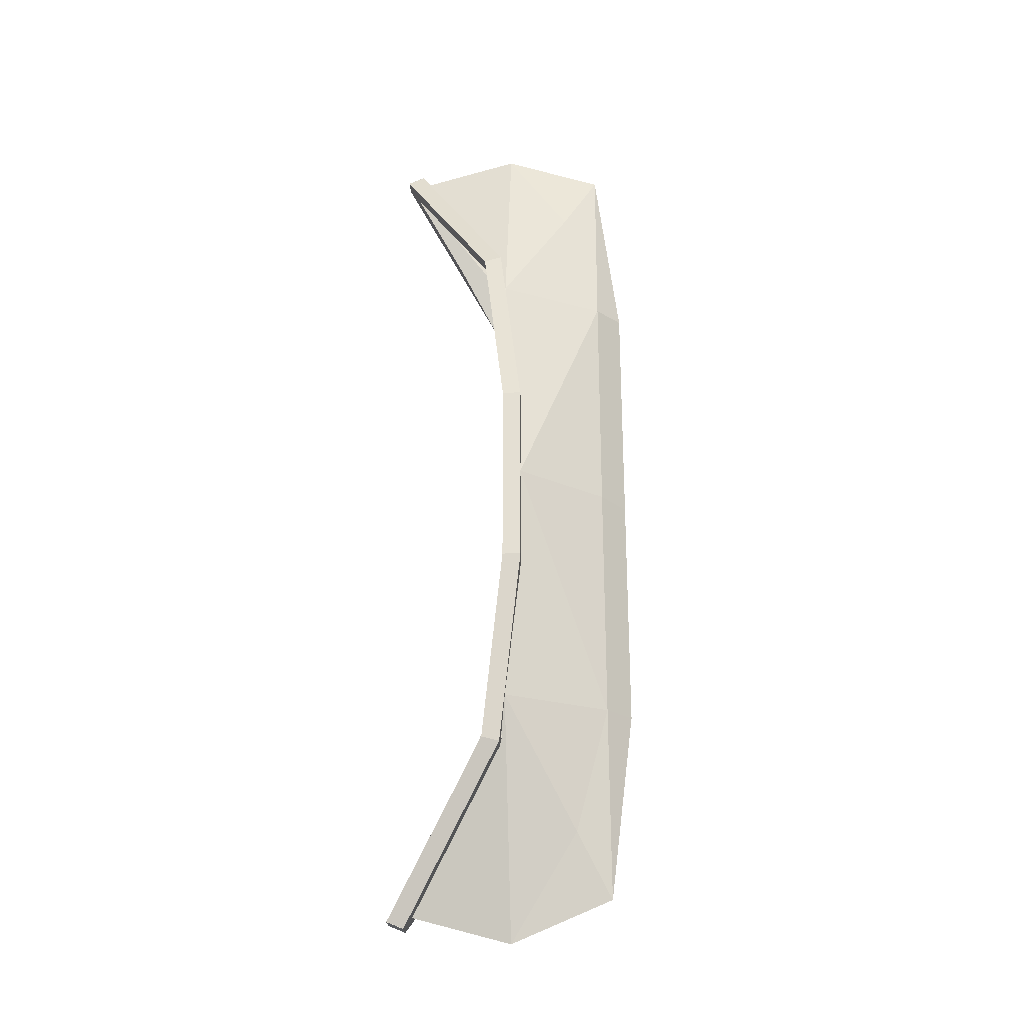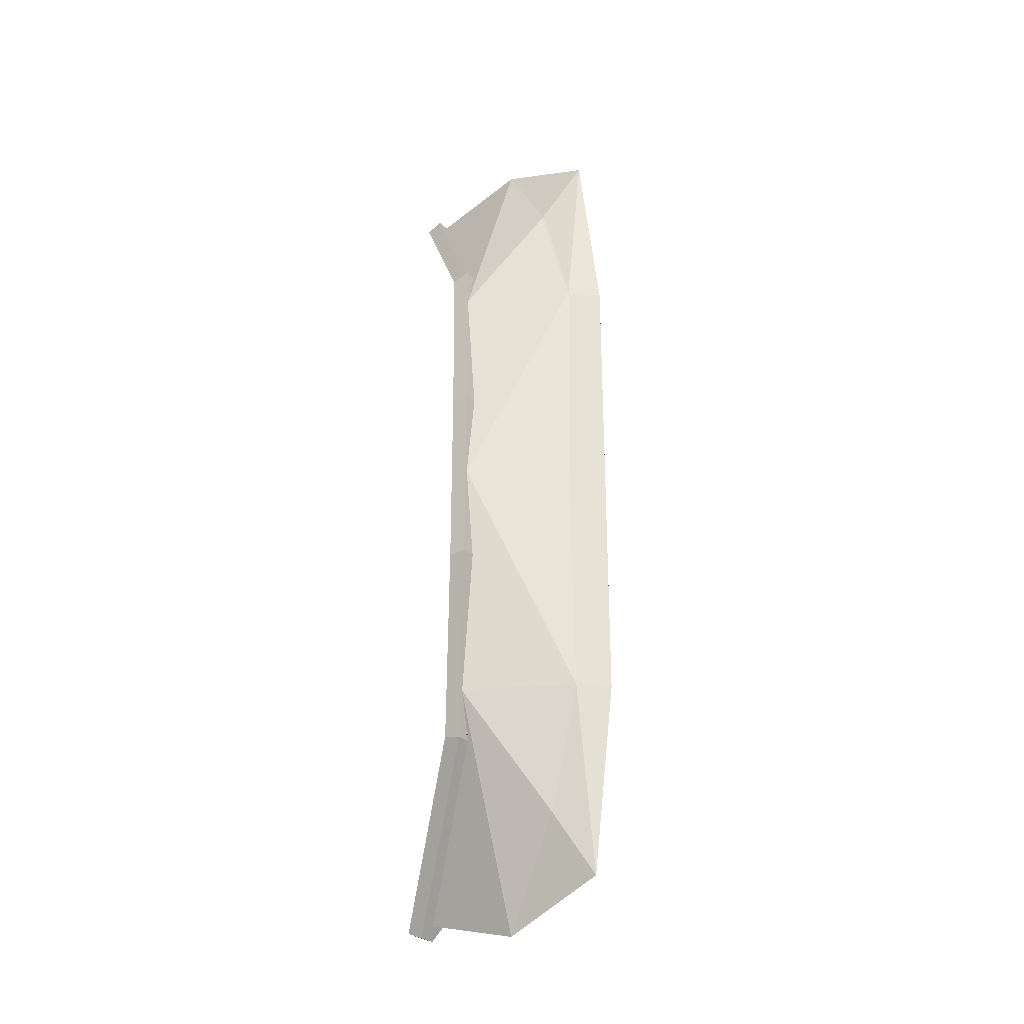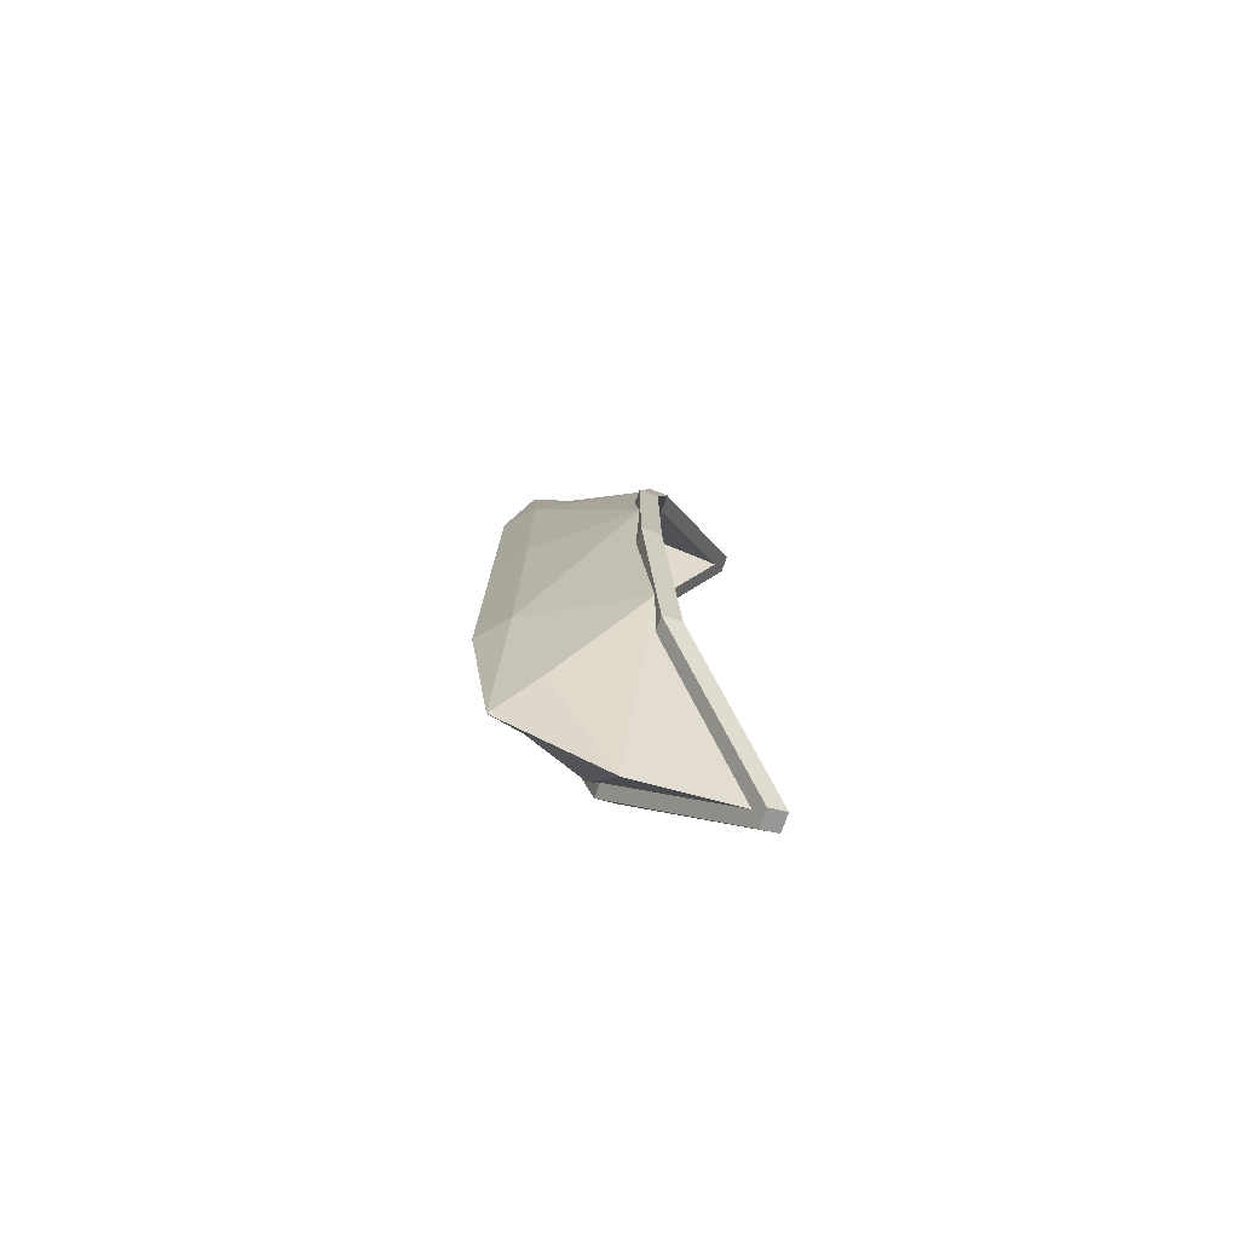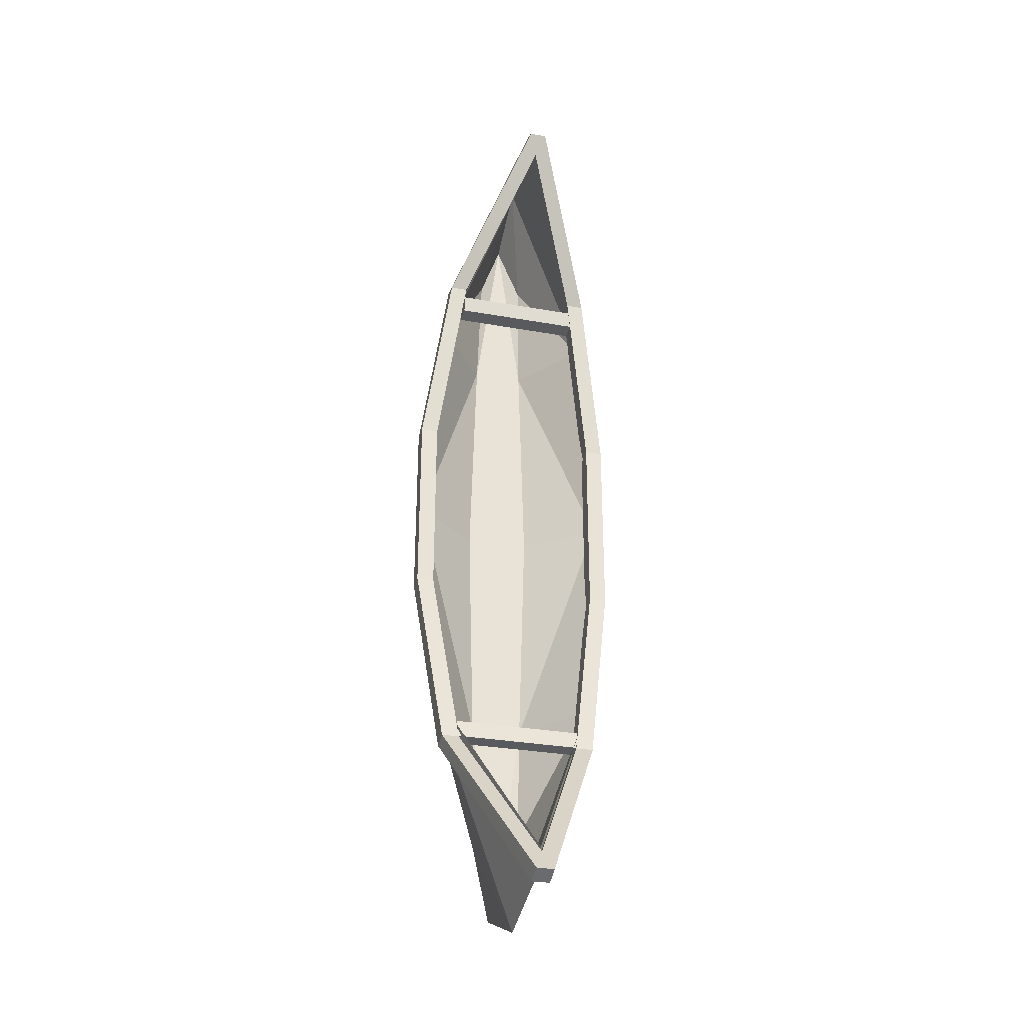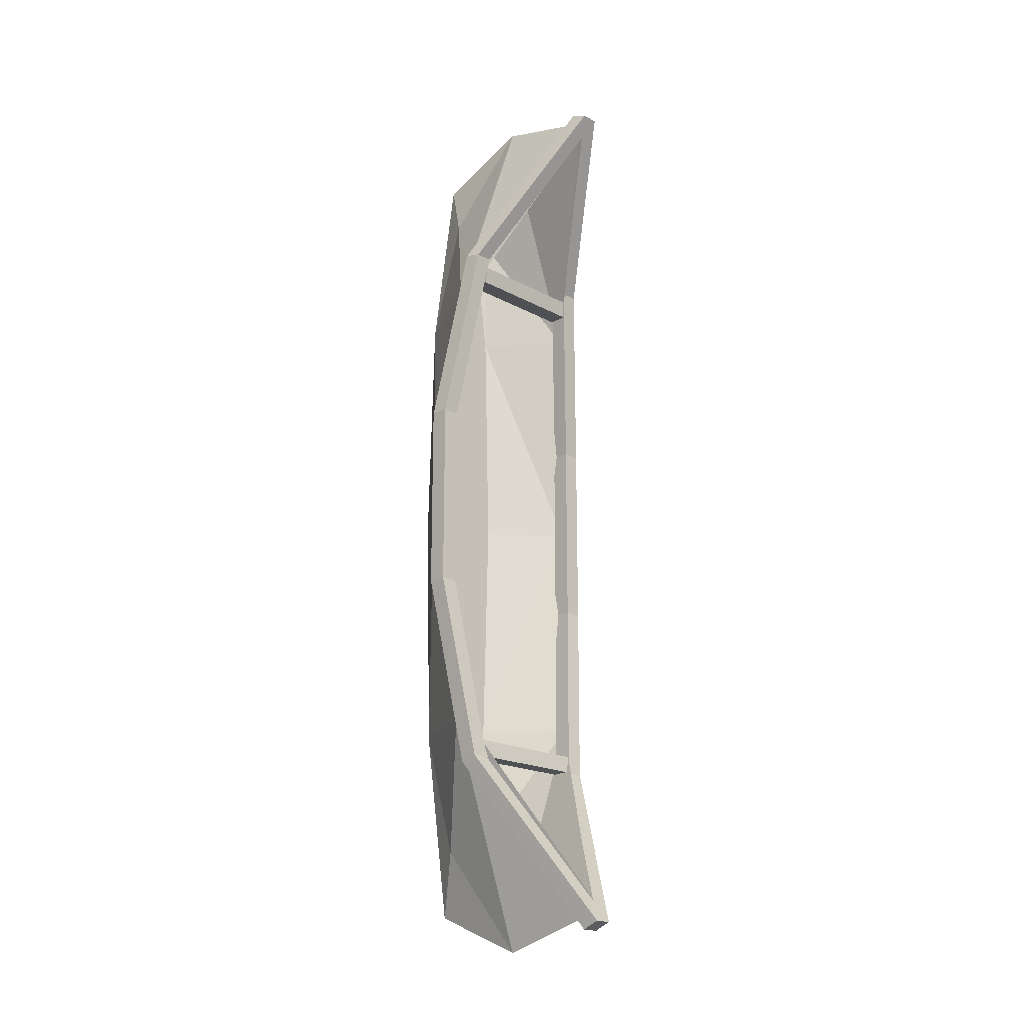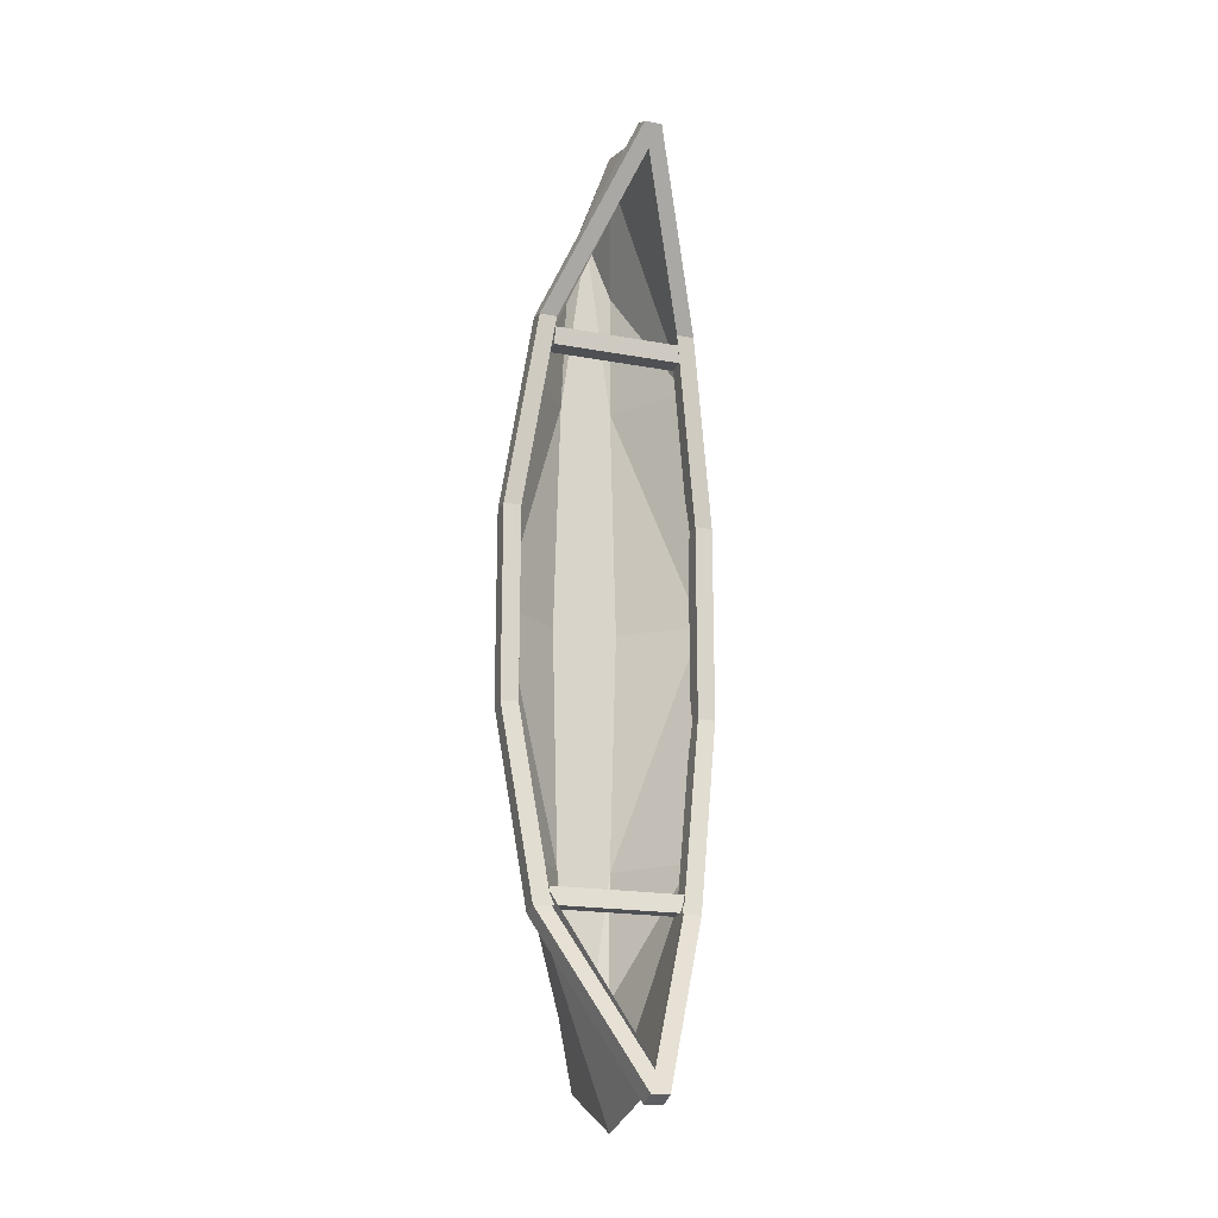
<metadata>
{"format":"obj","ext":"obj","renderer":"f3d","projection":"perspective","resolution":1024,"background":"white","views":[{"elev":-26.0,"azim":-85.5,"up":"+Z"},{"elev":-29.6,"azim":-53.0,"up":"+Z"},{"elev":-76.7,"azim":70.5,"up":"+Z"},{"elev":-31.0,"azim":165.7,"up":"+Z"},{"elev":-19.2,"azim":134.7,"up":"+Z"},{"elev":-18.6,"azim":160.4,"up":"+Z"}]}
</metadata>
<code>
o bbcanoe.001
v -1.881 -0.0204 0.02609
v -1.523 -0.02041 13.31
v -0.05038 -0.02041 13.31
v -0.05038 -0.0204 0.02609
v -1.523 -0.0204 -13.26
v -0.05038 -0.0204 -13.26
v -0.05038 10.21 -24.27
v -4.572 4.066 -13.26
v -0.05038 4.066 -25.99
v -0.05038 -0.0204 -23.68
v -0.05038 -0.02041 24.18
v -0.05038 10.21 24.58
v -0.05038 4.066 26.26
v -4.572 4.066 13.31
v -1.37 0.464 20.34
v -1.33 0.3251 -20.18
v -5.671 3.092 0.02609
v 1.78 -0.0204 0.02609
v 1.422 -0.02041 13.31
v 1.422 -0.0204 -13.26
v 4.471 4.066 -13.26
v 4.471 4.066 13.31
v 1.269 0.464 20.34
v 1.23 0.3251 -20.18
v 5.571 3.092 0.02609
v 3.516 5.185 -15.19
v 3.516 4.112 -15.19
v 3.516 4.256 -16.18
v 3.516 5.33 -16.18
v -3.963 5.33 -16.18
v -3.963 4.256 -16.18
v -3.963 4.112 -15.19
v -3.963 5.185 -15.19
v -3.963 5.136 14.59
v -3.963 4.062 14.59
v -3.963 4.207 15.58
v -3.963 5.28 15.58
v 3.516 5.28 15.58
v 3.516 4.207 15.58
v 3.516 4.062 14.59
v 3.516 5.136 14.59
v -1.972 -1.783 0.02163
v -0.05038 -3.166 0.02163
v -0.05038 -3.166 13.85
v -1.599 -1.783 13.85
v -1.599 -1.783 -13.8
v -0.05038 -3.166 -13.8
v -0.05038 -1.783 -24.65
v -0.05038 -1.783 25.16
v -1.455 0.2756 21.16
v -0.05038 4.024 27.33
v -4.756 4.024 13.85
v -1.431 0.131 -21.01
v -4.756 4.024 -13.8
v -0.05038 4.024 -27.05
v -5.9 3.01 0.02163
v 1.871 -1.783 0.02163
v 1.499 -1.783 13.85
v 1.499 -1.783 -13.8
v 1.355 0.2756 21.16
v 4.655 4.024 13.85
v 1.33 0.131 -21.01
v 4.655 4.024 -13.8
v 5.799 3.01 0.02163
v -0.05038 10.42 -25.27
v -0.05038 10.42 25.58
v -3.565 5.382 -16.23
v -4.552 5.382 -16.23
v -6.021 4.067 -5.487
v -5.034 4.067 -5.487
v -5.034 3.004 -5.487
v -3.565 4.353 -16.5
v -6.021 4.067 5.394
v -5.034 4.067 5.394
v -5.034 3.004 5.394
v -4.552 5.382 16.14
v -3.565 5.382 16.14
v -3.565 4.353 16.41
v 0.4473 11.11 -25.78
v -0.5401 11.11 -25.78
v 0.4473 10.13 -26.19
v -0.5401 11.11 25.63
v 0.4473 11.11 25.63
v 0.4473 10.13 26.04
v -4.552 4.353 -16.5
v -6.021 3.004 -5.487
v -6.021 3.004 5.394
v -4.552 4.353 16.41
v -0.5401 10.13 -26.19
v -0.5401 10.13 26.04
v 3.464 5.382 -16.23
v 4.933 4.067 -5.487
v 5.921 4.067 -5.487
v 4.451 5.382 -16.23
v 3.464 4.353 -16.5
v 4.933 3.004 -5.487
v 4.933 4.067 5.394
v 5.921 4.067 5.394
v 4.933 3.004 5.394
v 3.464 5.382 16.14
v 4.451 5.382 16.14
v 3.464 4.353 16.41
v -0.5481 11.11 -25.78
v 0.4393 11.11 -25.78
v -0.5481 10.13 -26.19
v -0.5481 11.11 25.63
v 0.4393 11.11 25.63
v -0.5481 10.13 26.04
v 4.451 4.353 -16.5
v 5.921 3.004 -5.487
v 5.921 3.004 5.394
v 4.451 4.353 16.41
v 0.4393 10.13 -26.19
v 0.4393 10.13 26.04
f 1 2 3 4
f 5 1 4 6
f 7 8 9
f 10 5 6
f 11 3 2
f 12 13 14
f 15 2 14
f 15 11 2
f 15 13 11
f 15 14 13
f 16 9 8
f 16 10 9
f 16 5 10
f 16 8 5
f 2 1 17
f 2 17 14
f 5 8 17
f 5 17 1
f 18 4 3 19
f 20 6 4 18
f 7 9 21
f 10 6 20
f 11 19 3
f 12 22 13
f 23 22 19
f 23 19 11
f 23 11 13
f 23 13 22
f 24 21 9
f 24 9 10
f 24 10 20
f 24 20 21
f 19 25 18
f 19 22 25
f 20 25 21
f 20 18 25
f 26 27 28 29
f 30 31 32 33
f 30 33 26 29
f 31 30 29 28
f 32 31 28 27
f 33 32 27 26
f 34 35 36 37
f 38 39 40 41
f 38 41 34 37
f 39 38 37 36
f 40 39 36 35
f 41 40 35 34
f 67 68 69 70
f 67 70 71 72
f 70 69 73 74
f 70 74 75 71
f 74 73 76 77
f 74 77 78 75
f 79 80 68 67
f 79 67 72 81
f 77 76 82 83
f 77 83 84 78
f 85 72 71 86
f 85 86 69 68
f 86 71 75 87
f 86 87 73 69
f 87 75 78 88
f 87 88 76 73
f 89 81 72 85
f 89 85 68 80
f 88 78 84 90
f 88 90 82 76
f 83 90 84
f 90 83 82
f 80 81 89
f 81 80 79
f 91 92 93 94
f 91 95 96 92
f 92 97 98 93
f 92 96 99 97
f 97 100 101 98
f 97 99 102 100
f 103 91 94 104
f 103 105 95 91
f 100 106 107 101
f 100 102 108 106
f 109 110 96 95
f 109 94 93 110
f 110 111 99 96
f 110 93 98 111
f 111 112 102 99
f 111 98 101 112
f 113 109 95 105
f 113 104 94 109
f 112 114 108 102
f 112 101 107 114
f 106 108 114
f 114 107 106
f 104 113 105
f 105 103 104
f 42 43 44 45
f 46 47 43 42
f 48 47 46
f 49 45 44
f 50 51 52
f 50 49 51
f 50 45 49
f 50 52 45
f 53 46 54
f 53 48 46
f 53 55 48
f 53 54 55
f 56 42 45
f 56 45 52
f 46 42 56
f 46 56 54
f 57 58 44 43
f 59 57 43 47
f 48 59 47
f 49 44 58
f 60 61 51
f 60 51 49
f 60 49 58
f 60 58 61
f 62 63 59
f 62 59 48
f 62 48 55
f 62 55 63
f 64 58 57
f 64 61 58
f 59 64 57
f 59 63 64
f 65 55 54
f 66 52 51
f 65 63 55
f 66 51 61

</code>
